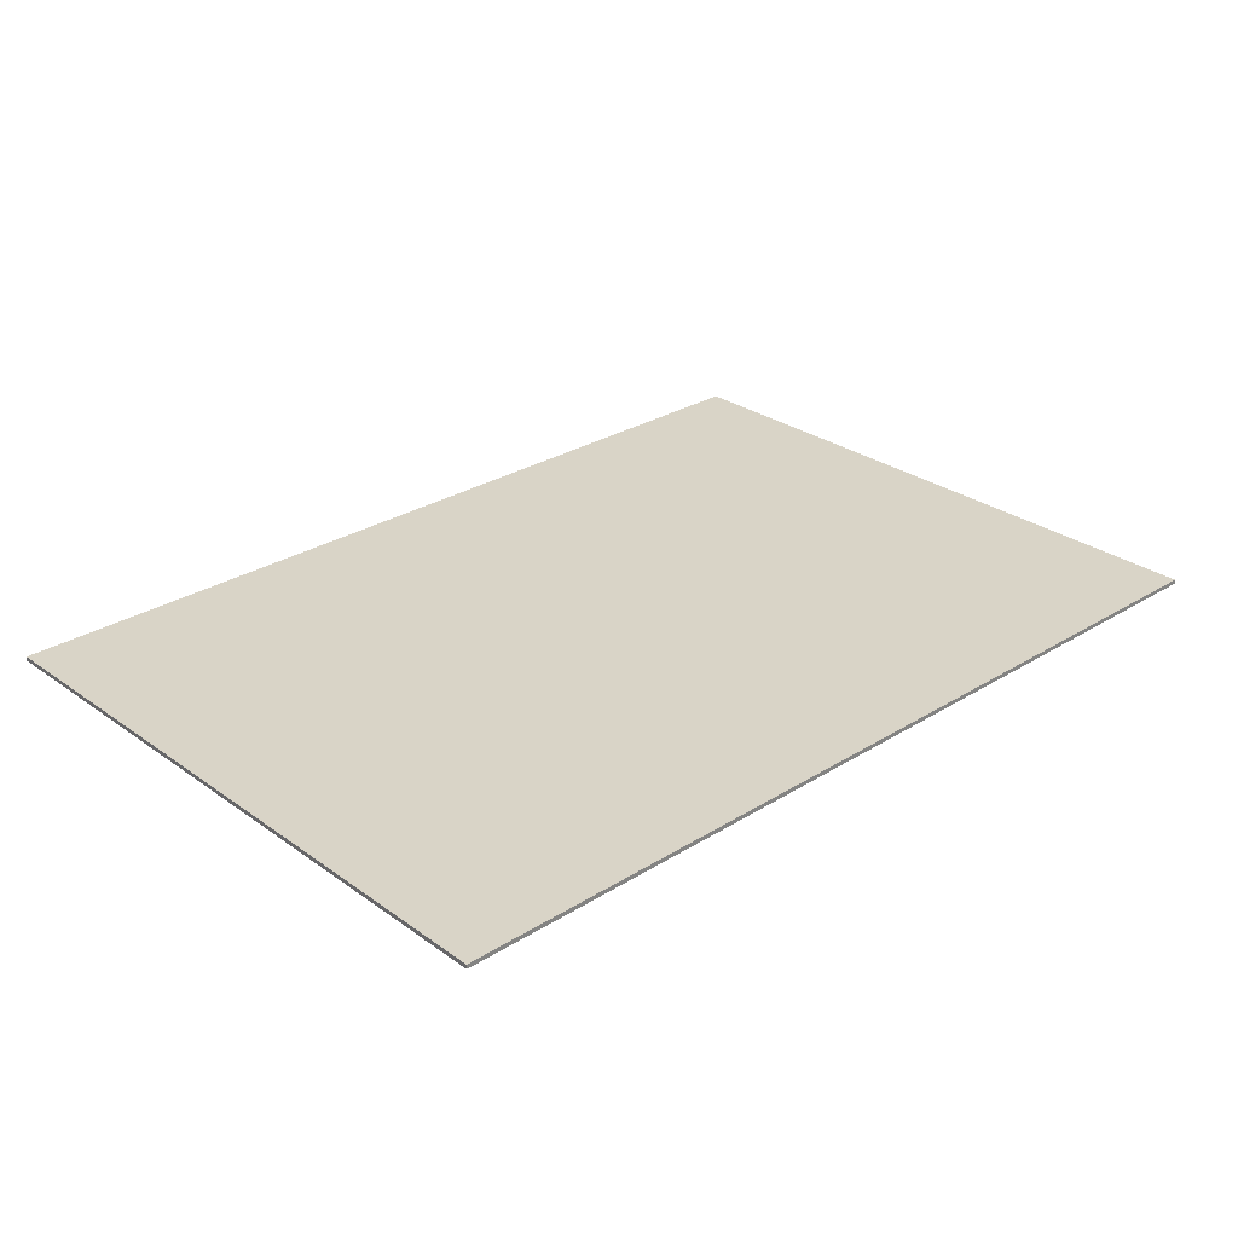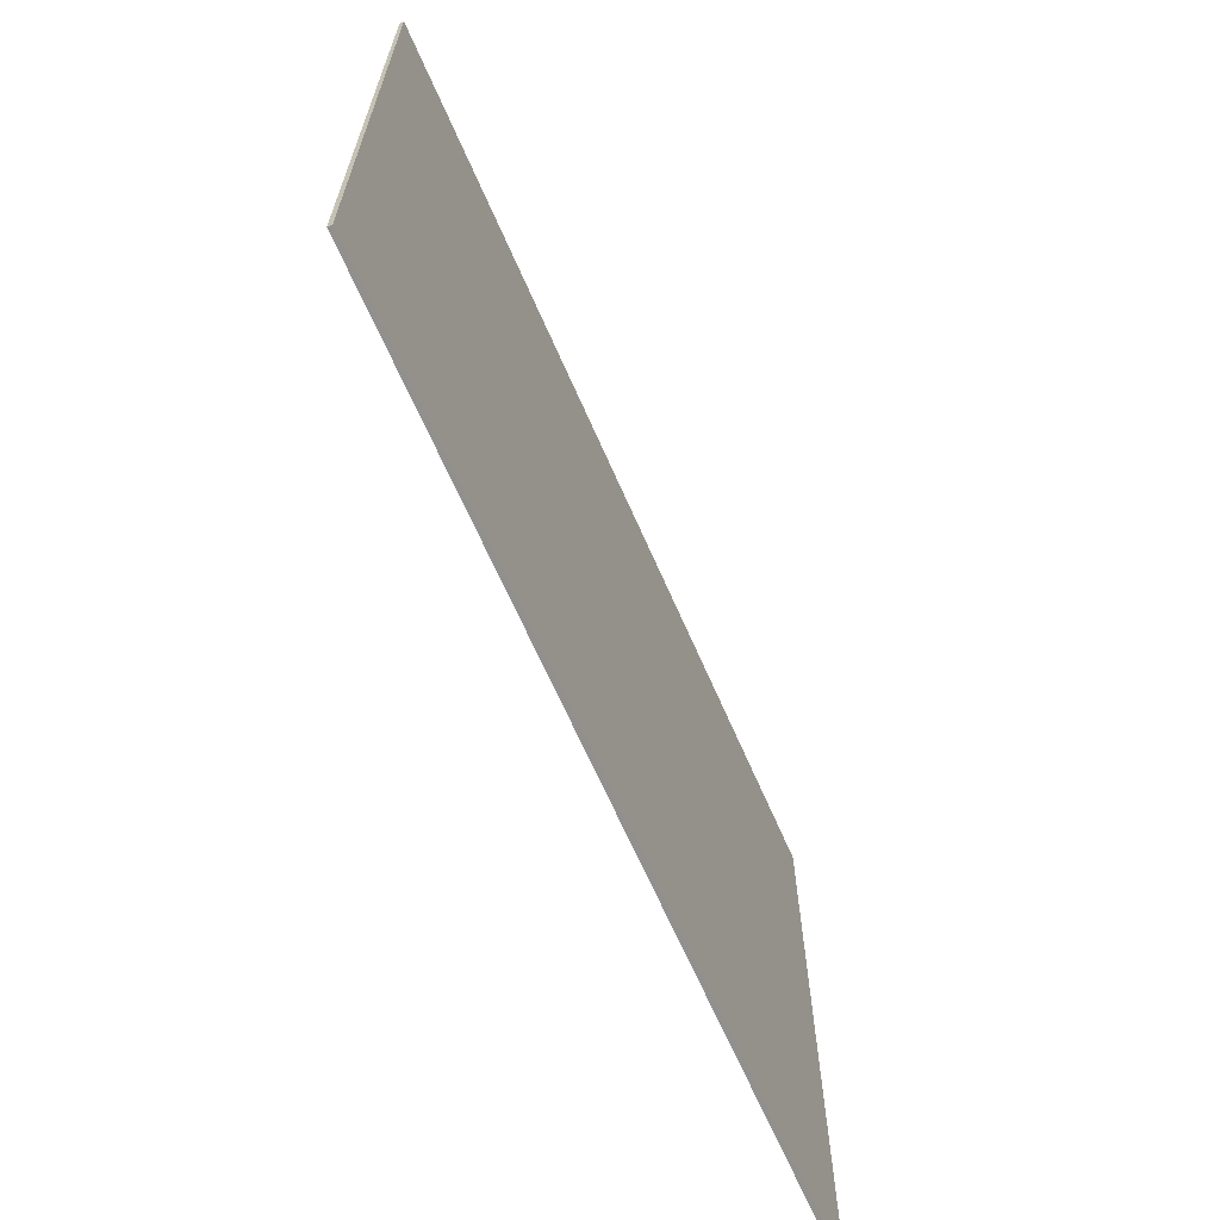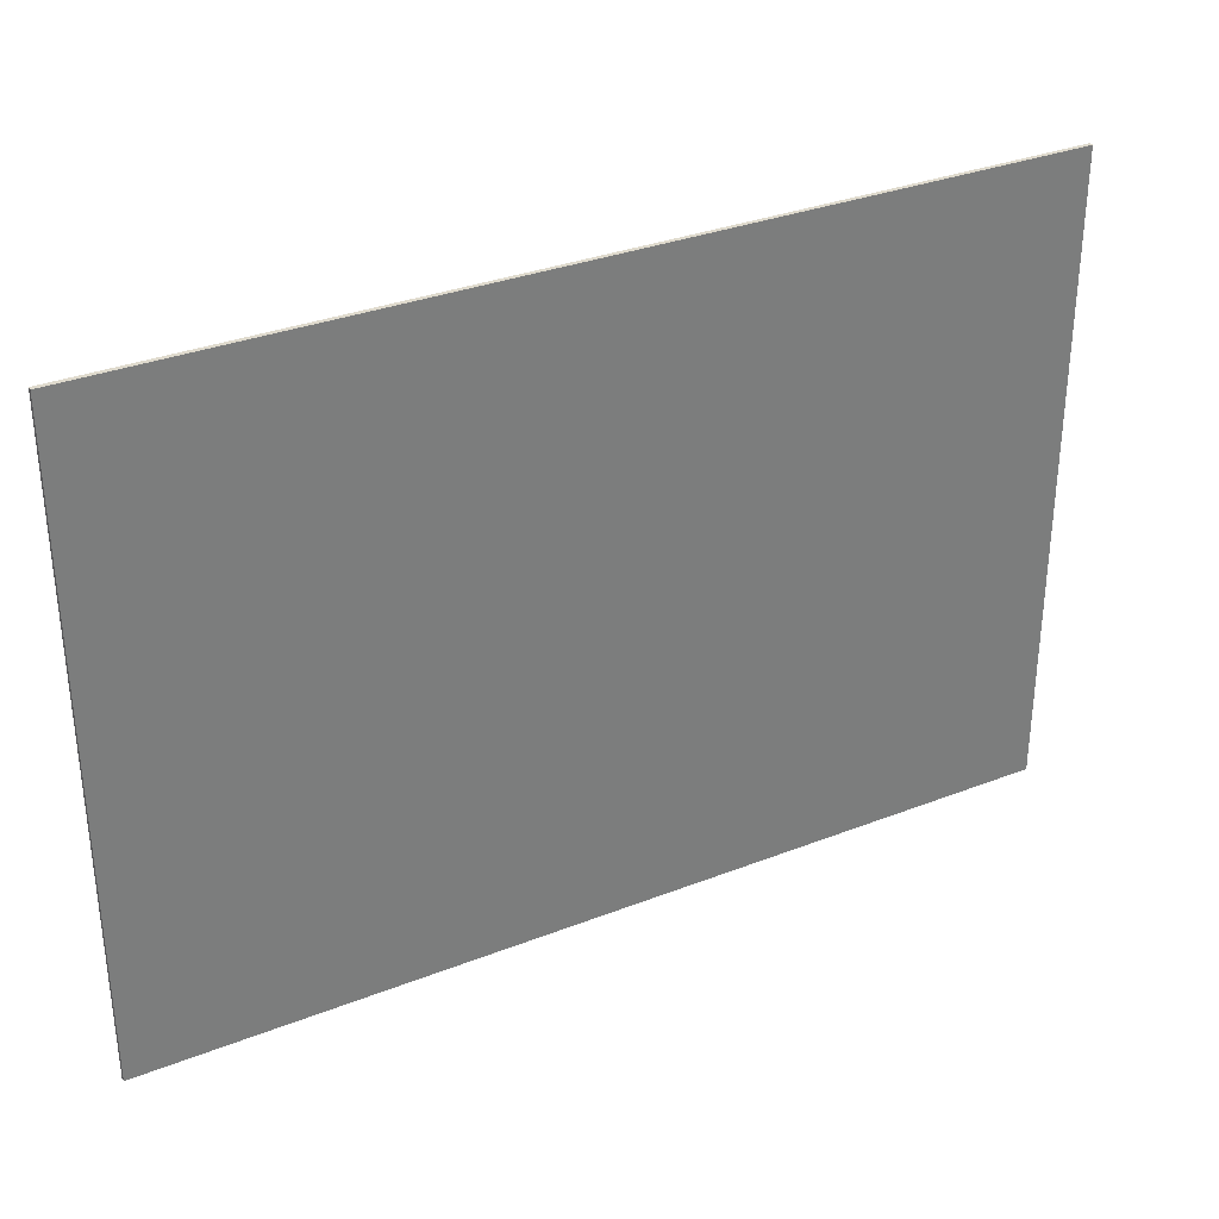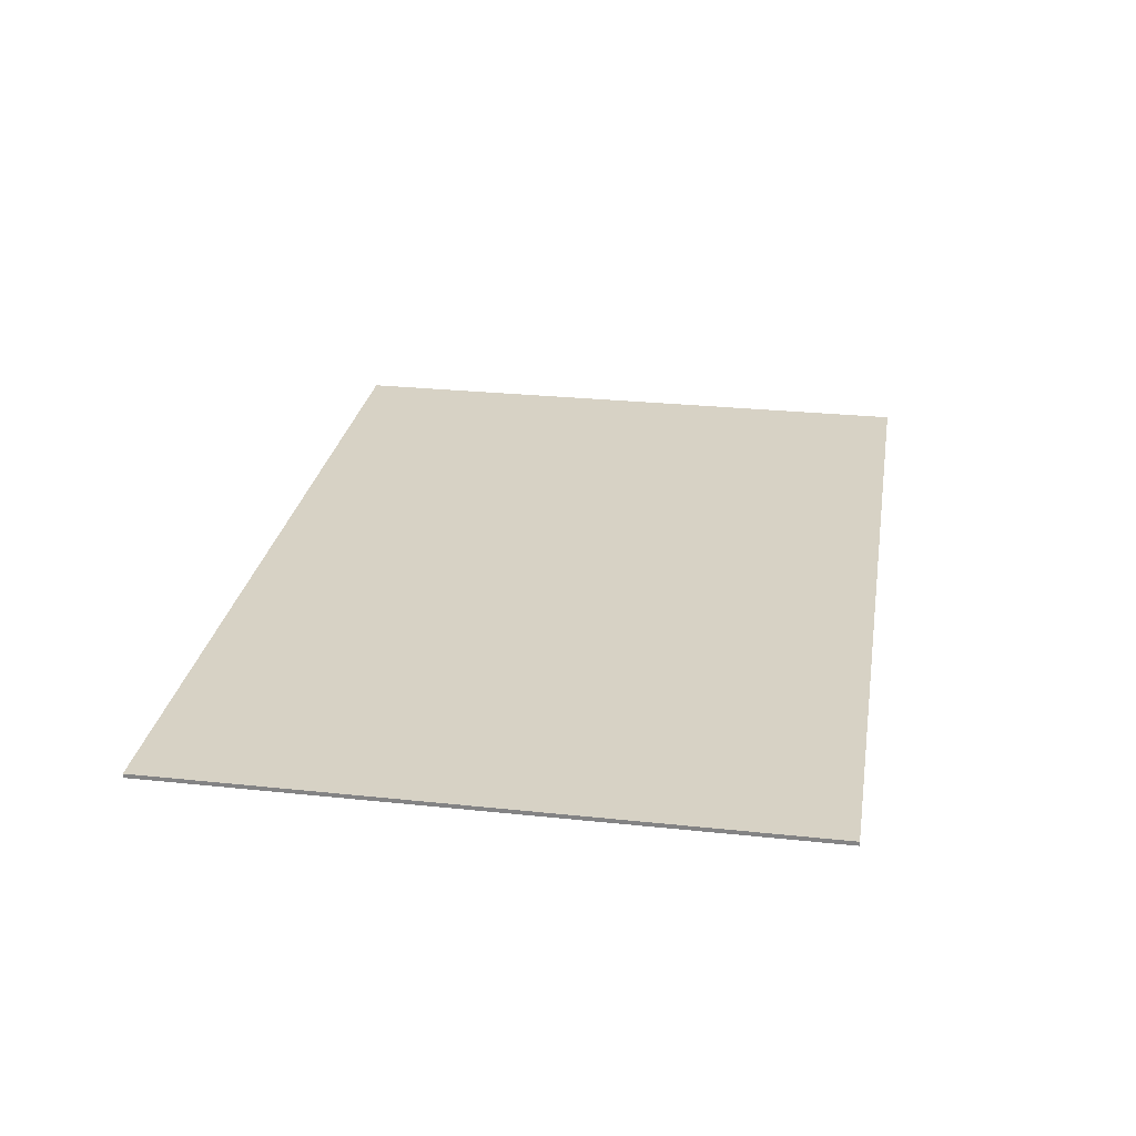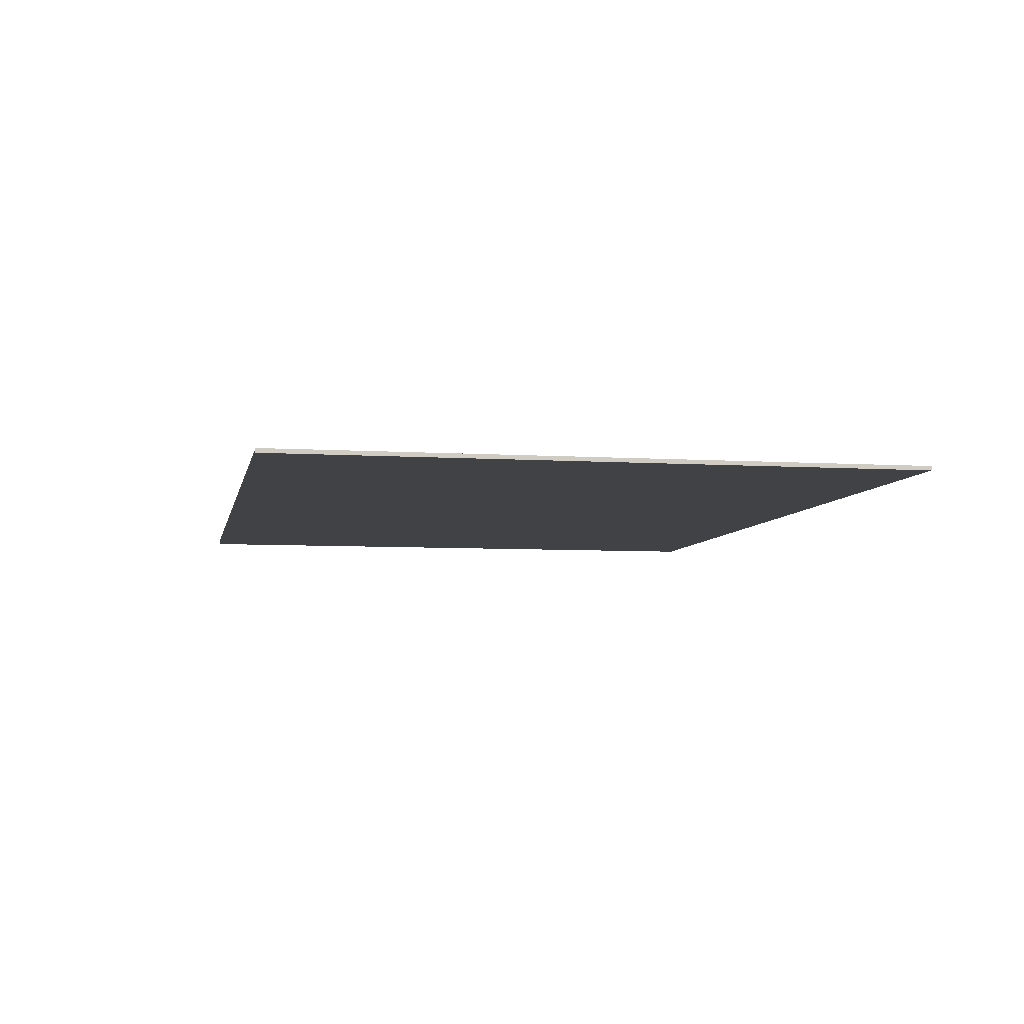
<metadata>
{"format":"obj","ext":"obj","renderer":"f3d","projection":"perspective","resolution":1024,"background":"white","views":[{"elev":28.5,"azim":136.9,"up":"+Y"},{"elev":-65.7,"azim":-66.5,"up":"+Z"},{"elev":32.6,"azim":151.5,"up":"+Z"},{"elev":27.2,"azim":-80.7,"up":"+Y"},{"elev":-6.2,"azim":-100.9,"up":"+Y"}]}
</metadata>
<code>
o Ceiling#2_0
v 42.31 8.14 38.99
v 53 8.14 38.99
v 53 8.14 31.49
v 42.31 8.14 31.49
v 42.3 8.14 39
v 53.01 8.14 39
v 53.01 8.14 31.48
v 42.3 8.14 31.48
v 42.29 8.14 39.01
v 53.02 8.14 39.01
v 53.02 8.14 31.47
v 42.29 8.14 31.47
v 42.29 8.14 39.01
v 53.02 8.14 39.01
v 53.02 8.14 31.47
v 42.29 8.14 31.47
v 42.29 8.09 39.01
v 53.02 8.09 39.01
v 53.02 8.09 31.47
v 42.29 8.09 31.47
v 42.29 8.09 39.01
v 53.02 8.09 39.01
v 53.02 8.09 31.47
v 42.29 8.09 31.47
v 42.3 8.09 39
v 53.01 8.09 39
v 53.01 8.09 31.48
v 42.3 8.09 31.48
v 42.31 8.09 38.99
v 53 8.09 38.99
v 53 8.09 31.49
v 42.31 8.09 31.49
f 3 4 1
f 1 2 3
f 29 32 31
f 31 30 29
f 4 3 8
f 3 7 8
f 8 7 12
f 7 11 12
f 12 11 16
f 11 15 16
f 16 15 20
f 15 19 20
f 20 19 24
f 19 23 24
f 24 23 28
f 23 27 28
f 28 27 32
f 27 31 32
f 3 2 7
f 2 6 7
f 7 6 11
f 6 10 11
f 11 10 15
f 10 14 15
f 15 14 19
f 14 18 19
f 19 18 23
f 18 22 23
f 23 22 27
f 22 26 27
f 27 26 31
f 26 30 31
f 2 1 6
f 1 5 6
f 6 5 10
f 5 9 10
f 10 9 14
f 9 13 14
f 14 13 18
f 13 17 18
f 18 17 22
f 17 21 22
f 22 21 26
f 21 25 26
f 26 25 30
f 25 29 30
f 1 4 5
f 4 8 5
f 5 8 9
f 8 12 9
f 9 12 13
f 12 16 13
f 13 16 17
f 16 20 17
f 17 20 21
f 20 24 21
f 21 24 25
f 24 28 25
f 25 28 29
f 28 32 29

</code>
